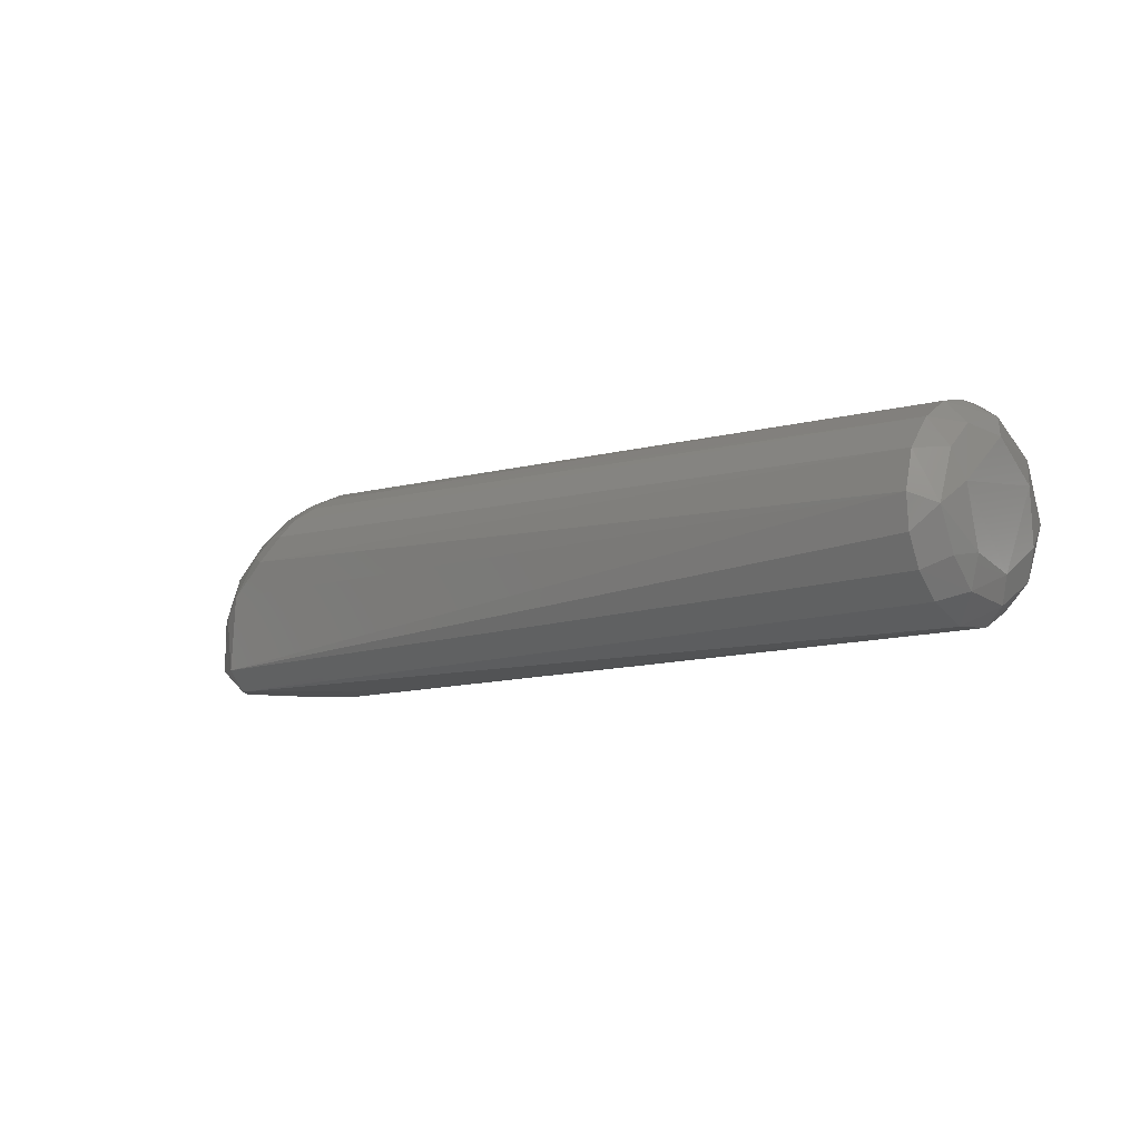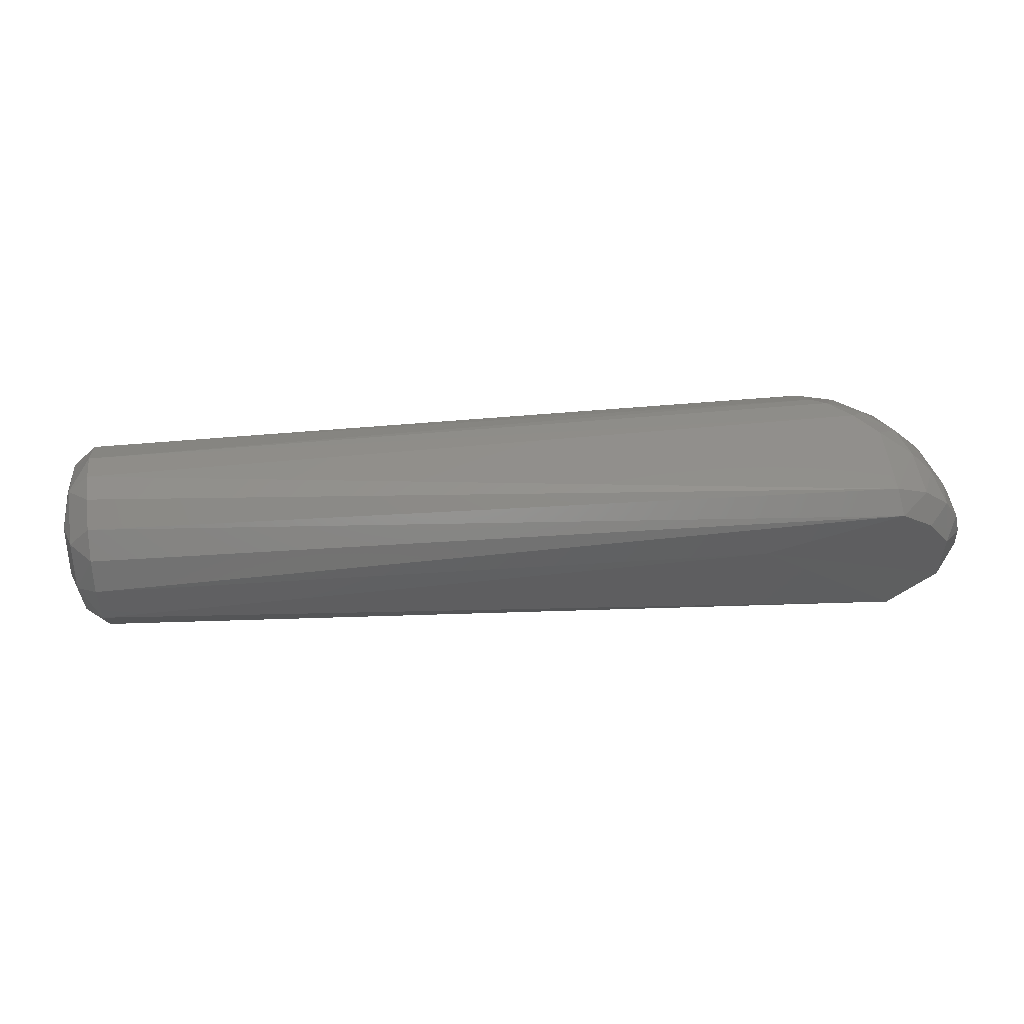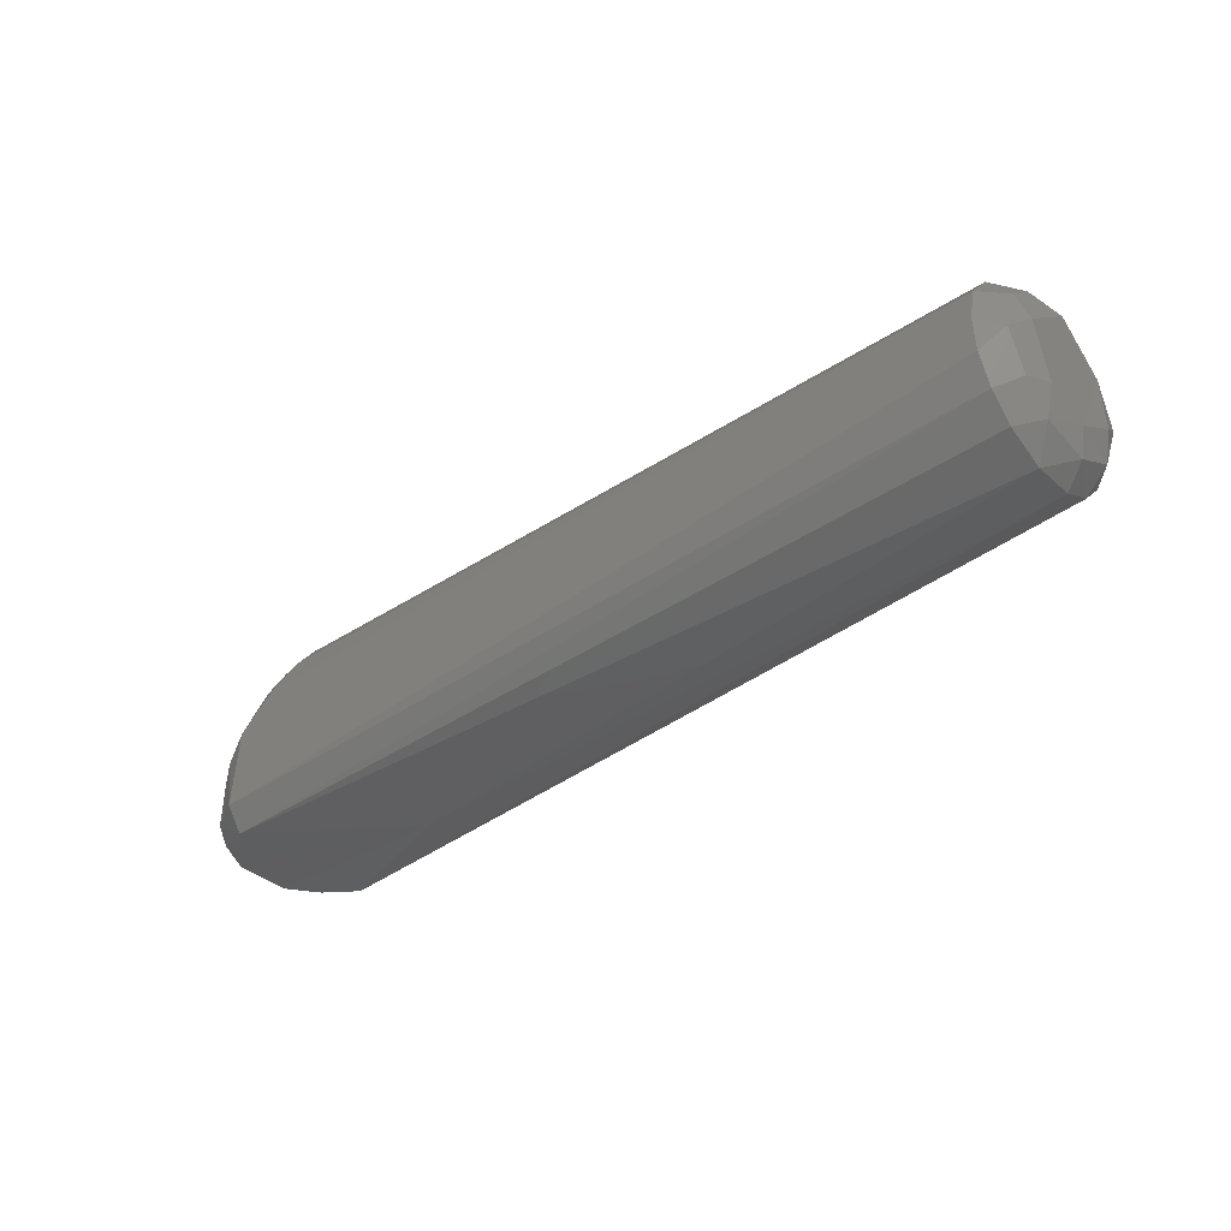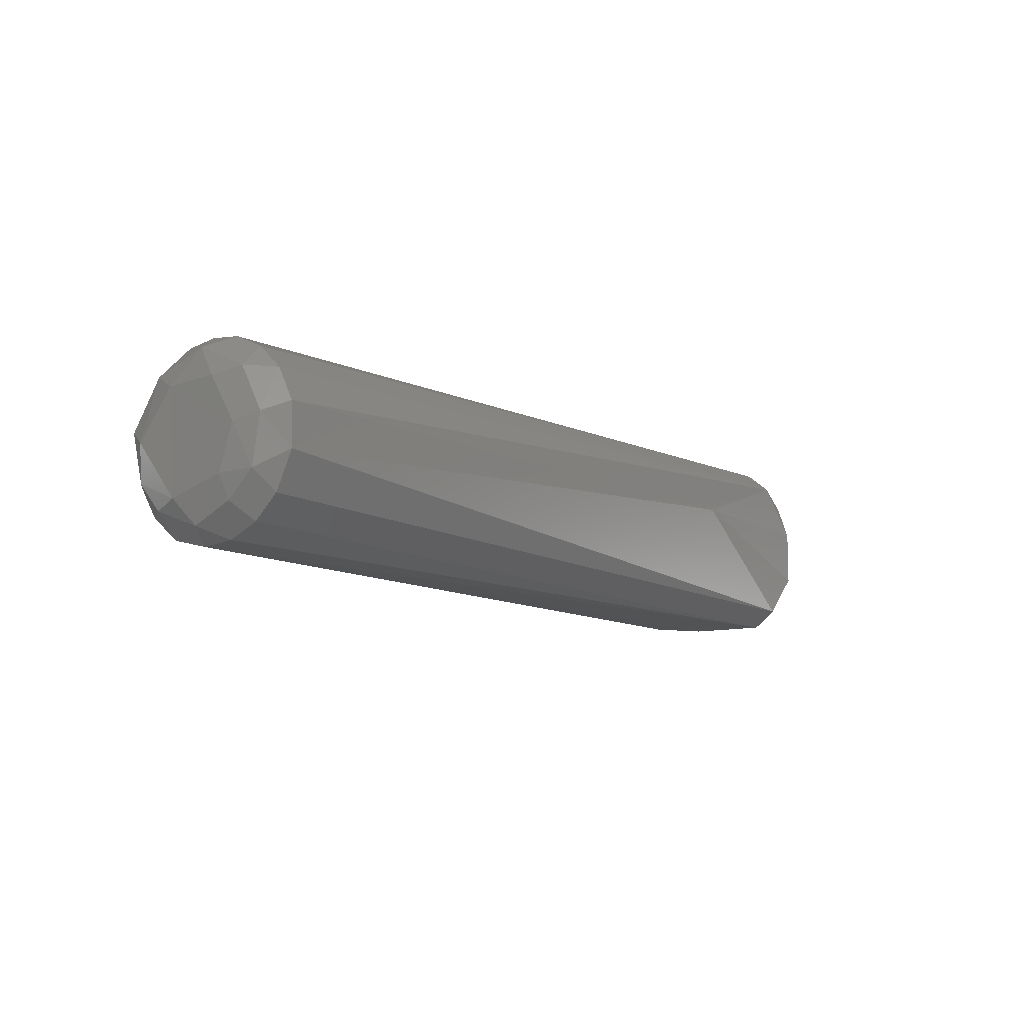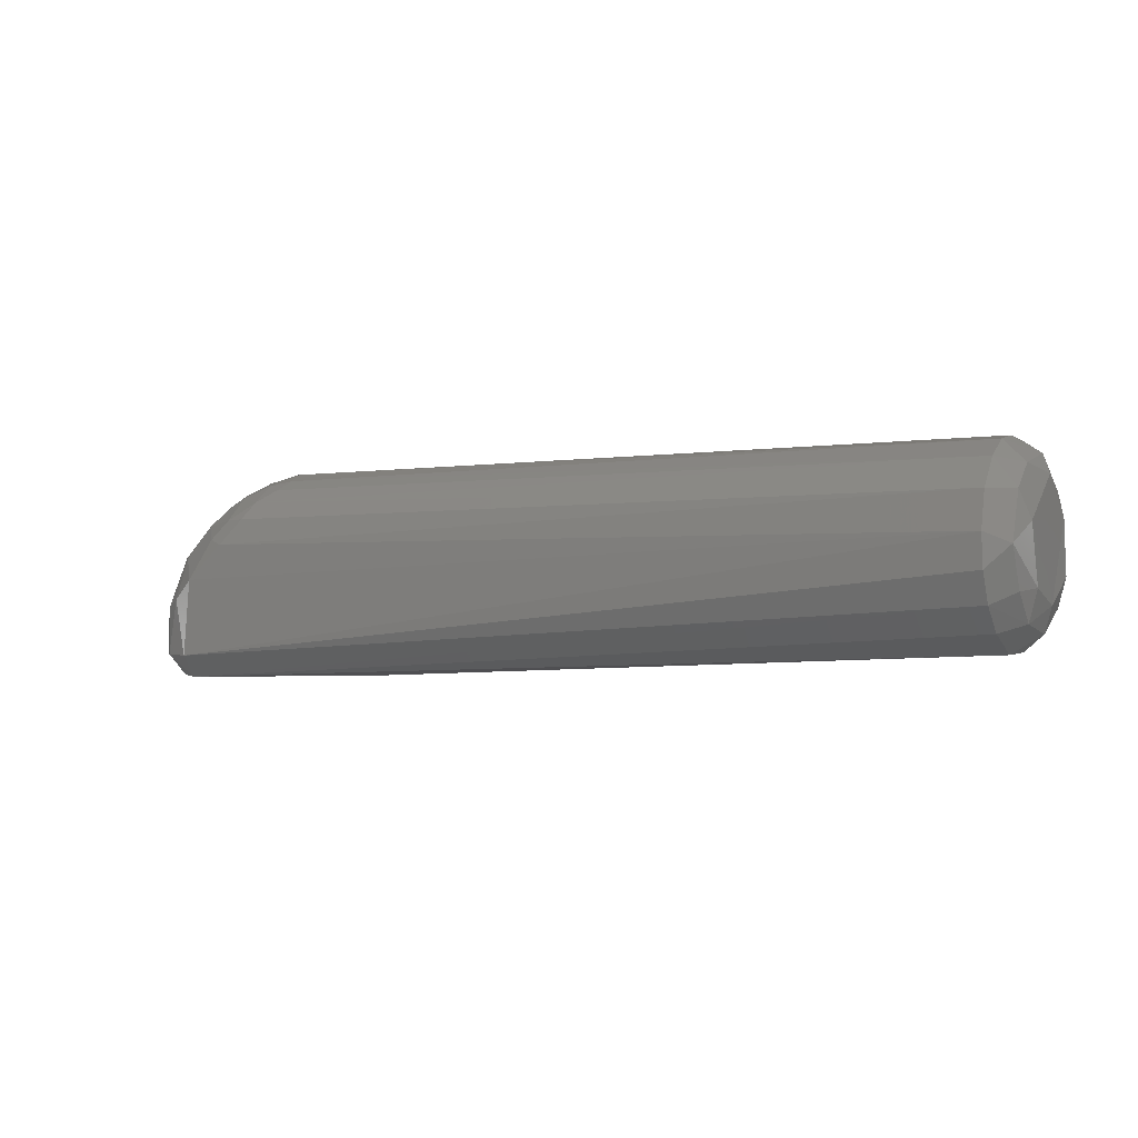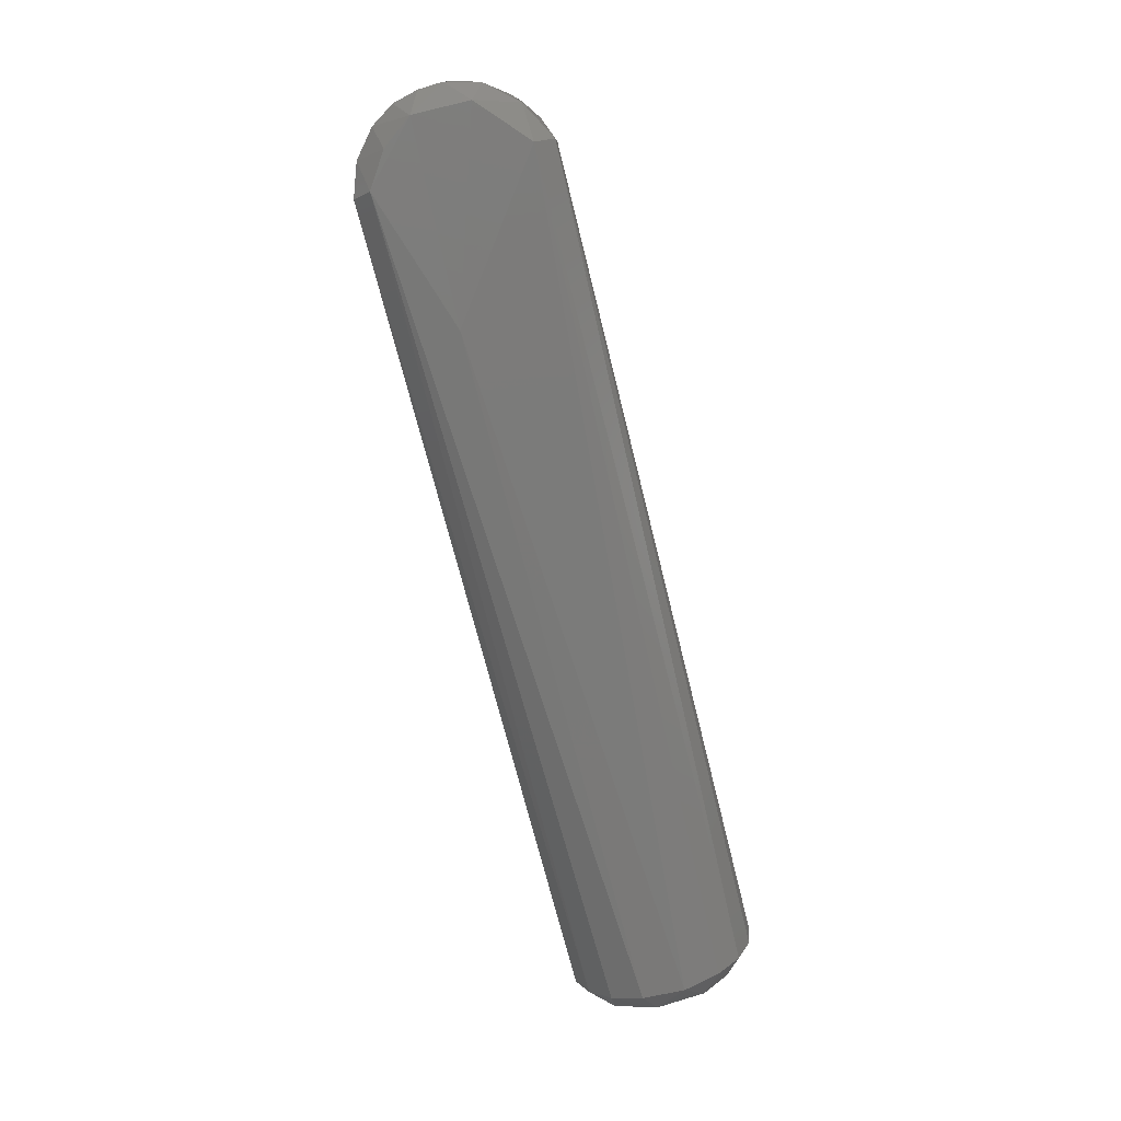
<metadata>
{"format":"stl","ext":"stl","renderer":"f3d","projection":"perspective","resolution":1024,"background":"white","views":[{"elev":-6.9,"azim":41.8,"up":"+Z"},{"elev":51.5,"azim":174.3,"up":"+Y"},{"elev":-36.7,"azim":40.4,"up":"+Z"},{"elev":-10.4,"azim":125.6,"up":"+Y"},{"elev":-2.5,"azim":29.0,"up":"+Z"},{"elev":-75.2,"azim":-76.1,"up":"+Z"}]}
</metadata>
<code>
# stl→obj: 113 verts, 222 faces
v -0.02992 0.007154 0.05872
v -0.03092 0.01593 0.05201
v -0.03774 0.01268 0.03843
v -0.01916 -0.039 0.03587
v -0.02777 -0.03349 0.01
v -0.0108 -0.04312 0.009305
v 0.03127 -0.01087 0.09504
v 0.373 -0.01597 0.09362
v 0.373 -0.003652 0.09611
v -0.03893 0.0003645 0.04143
v -0.04292 0.00333 0.02483
v -0.02074 0.01239 0.06946
v 0.383 0.02587 0.0283
v 0.373 0.03587 0.02826
v 0.373 0.0421 0.04149
v 0.383 0.03677 0.05154
v 0.387 0.02137 0.06442
v 0.3873 0.02278 0.04076
v -0.01641 -0.03408 0.05507
v -0.03074 -0.02494 0.04237
v -0.02762 -0.03318 0.03287
v -0.01238 0.01831 0.07409
v -0.0009483 0.01122 0.08465
v -0.001536 0.02342 0.07807
v 0.01005 -0.02499 0.08365
v 0.02324 -0.02237 0.08912
v 0.01613 -0.01289 0.09126
v 0.05457 0.01347 -0.000413
v -0.03398 0.01113 -3.707e-05
v -0.008791 0.0346 -0.0004473
v 0.3732 -0.008778 0.009554
v 0.383 -0.0166 0.02136
v 0.373 -0.02546 0.01757
v 0.003324 -0.01472 0.08571
v 0.004516 -0.002966 0.08882
v 0.3874 -7.169e-05 0.08054
v 0.383 0.005909 0.08936
v 0.383 -0.01614 0.08393
v 0.373 0.03284 0.08214
v 0.02174 0.03824 0.07335
v 0.02553 0.03284 0.08127
v 0.02482 -0.001202 0.09611
v 0.3872 -0.02523 0.06067
v 0.008913 0.03304 0.07669
v -0.01192 -0.03463 -0.0006973
v 0.009844 -0.0367 0.0724
v 0.02292 -0.03302 0.0807
v -0.03379 -0.01445 -6.426e-05
v 0.387 0.002379 0.02886
v 0.3871 -0.01785 0.03517
v -0.007833 -0.04325 0.04476
v 0.373 -0.04348 0.0562
v 0.383 -0.02833 0.03357
v 0.373 -0.03589 0.02827
v 0.373 0.01082 0.01053
v 0.383 0.005731 0.01773
v -0.02378 0.02476 -4.502e-06
v -0.03924 -0.01995 0.01
v -0.04135 -0.01317 0.02057
v -0.04339 -0.00445 0.01
v 0.004294 0.04315 0.0568
v 0.3731 0.04333 0.05453
v -0.006846 0.04301 0.009437
v -0.03538 0.02505 0.02532
v -0.0268 0.03041 0.04152
v -0.02879 0.03252 0.02704
v -0.01579 0.03701 0.05051
v -0.006303 0.04297 0.0447
v -0.0201 0.03883 0.03364
v -0.03232 -0.002175 0.05499
v -0.0055 -0.01388 0.08152
v -0.01874 -0.01054 0.07089
v -0.01763 -0.01993 0.06724
v 0.03423 -0.02049 0.09107
v 0.373 -0.02867 0.0858
v 0.01928 -0.03892 0.07258
v 0.009466 -0.04272 0.06082
v 0.373 -0.0421 0.04157
v -0.04074 -0.01017 0.02989
v -0.0332 0.02812 0.01
v -0.02149 0.03782 0.01
v -0.04095 0.01344 0.02708
v -0.03999 0.01762 0.01023
v -0.02966 0.02239 0.05031
v 0.0122 0.02578 0.08394
v 0.02828 0.005801 0.09576
v 0.0129 0.007872 0.09131
v -0.04285 0.006349 0.009696
v -0.03689 -0.02188 0.02686
v -0.03479 -0.01359 0.04596
v 0.383 -0.03678 0.05158
v 0.3731 -0.03938 0.07278
v 0.383 0.02777 0.07554
v 0.383 -0.02859 0.07318
v 0.002366 -0.0396 0.0635
v -0.0069 -0.02884 0.07061
v -0.02205 -0.02778 0.05613
v -0.02671 -0.01246 0.06078
v 0.373 0.02546 0.01757
v -0.01075 0.02883 0.06742
v 0.03327 0.01481 0.09375
v 0.373 0.008815 0.09572
v 0.373 0.02087 0.091
v -0.02266 -0.0005722 0.06808
v 0.3734 0.04105 0.06778
v 0.02826 0.02455 0.0888
v 0.0165 0.01713 0.09018
v -0.0009933 -0.02501 0.07757
v -0.002095 0.0387 0.06219
v 0.01465 0.04069 0.06809
v -0.009618 0.0007865 0.08032
v 0.0312 -0.02743 0.0865
v -0.03212 -0.0289 0.02546
f 1 2 3
f 4 5 6
f 7 8 9
f 10 3 11
f 12 2 1
f 13 14 15
f 16 17 18
f 19 20 21
f 22 23 24
f 25 26 27
f 28 29 30
f 31 32 33
f 34 27 35
f 36 37 38
f 39 40 41
f 42 35 27
f 36 38 43
f 44 41 40
f 45 28 31
f 45 31 33
f 25 46 47
f 28 48 29
f 32 49 50
f 51 6 52
f 32 53 54
f 31 55 56
f 30 29 57
f 58 59 60
f 61 62 63
f 42 7 9
f 16 18 13
f 28 55 31
f 31 56 32
f 64 65 66
f 67 68 69
f 1 10 70
f 71 72 73
f 8 74 75
f 76 46 77
f 32 56 49
f 6 54 78
f 45 33 54
f 10 11 79
f 80 81 57
f 82 64 83
f 12 22 84
f 44 24 85
f 42 86 87
f 18 17 49
f 63 62 15
f 83 80 29
f 83 29 88
f 51 4 6
f 11 60 59
f 89 90 79
f 11 88 60
f 91 92 52
f 30 57 81
f 37 8 38
f 23 35 87
f 36 17 93
f 92 94 75
f 16 93 17
f 45 48 28
f 19 95 96
f 91 94 92
f 95 46 96
f 97 98 90
f 13 56 99
f 6 78 52
f 28 30 55
f 10 90 70
f 90 98 70
f 67 84 100
f 64 66 80
f 51 77 95
f 101 102 103
f 98 72 104
f 39 93 105
f 44 85 41
f 106 85 107
f 82 3 84
f 98 104 70
f 25 108 96
f 71 34 35
f 10 79 90
f 1 70 104
f 48 5 58
f 29 60 88
f 61 109 110
f 69 63 81
f 82 88 11
f 107 86 101
f 1 3 10
f 98 73 72
f 67 61 68
f 25 47 26
f 43 50 49
f 30 63 14
f 36 43 17
f 63 15 14
f 89 79 59
f 51 95 19
f 76 47 46
f 82 84 64
f 12 111 23
f 89 59 58
f 82 83 88
f 71 111 72
f 82 11 3
f 67 109 61
f 45 54 6
f 61 63 68
f 110 40 105
f 66 81 80
f 97 96 73
f 26 47 112
f 37 93 103
f 71 35 111
f 43 49 17
f 106 107 101
f 42 27 7
f 91 50 43
f 100 22 24
f 78 54 53
f 32 54 33
f 19 97 20
f 45 6 5
f 21 5 4
f 89 58 113
f 21 89 113
f 84 3 2
f 91 53 50
f 16 15 62
f 13 99 14
f 44 40 110
f 84 65 64
f 30 14 99
f 69 66 65
f 11 59 79
f 61 105 62
f 23 111 35
f 21 113 5
f 48 58 60
f 32 50 53
f 51 52 77
f 86 102 101
f 12 23 22
f 84 22 100
f 19 21 4
f 21 20 89
f 51 19 4
f 48 60 29
f 97 90 20
f 89 20 90
f 69 81 66
f 69 68 63
f 83 64 80
f 107 87 86
f 12 104 111
f 37 103 102
f 16 13 15
f 106 41 85
f 39 105 40
f 30 81 63
f 30 99 55
f 29 80 57
f 58 5 113
f 107 23 87
f 39 103 93
f 43 38 94
f 107 85 23
f 106 101 103
f 71 108 34
f 97 73 98
f 25 96 46
f 42 102 86
f 109 44 110
f 16 62 105
f 18 49 13
f 12 1 104
f 67 69 65
f 19 96 97
f 45 5 48
f 16 105 93
f 92 77 52
f 91 78 53
f 76 92 47
f 106 39 41
f 12 84 2
f 42 87 35
f 74 112 75
f 91 43 94
f 61 110 105
f 25 34 108
f 13 49 56
f 109 100 44
f 56 55 99
f 37 102 9
f 67 65 84
f 67 100 109
f 100 24 44
f 47 75 112
f 95 77 46
f 36 93 37
f 111 104 72
f 7 74 8
f 37 9 8
f 42 9 102
f 7 26 74
f 85 24 23
f 92 75 47
f 26 112 74
f 25 27 34
f 75 94 38
f 106 103 39
f 8 75 38
f 71 73 108
f 96 108 73
f 7 27 26
f 91 52 78
f 76 77 92

</code>
